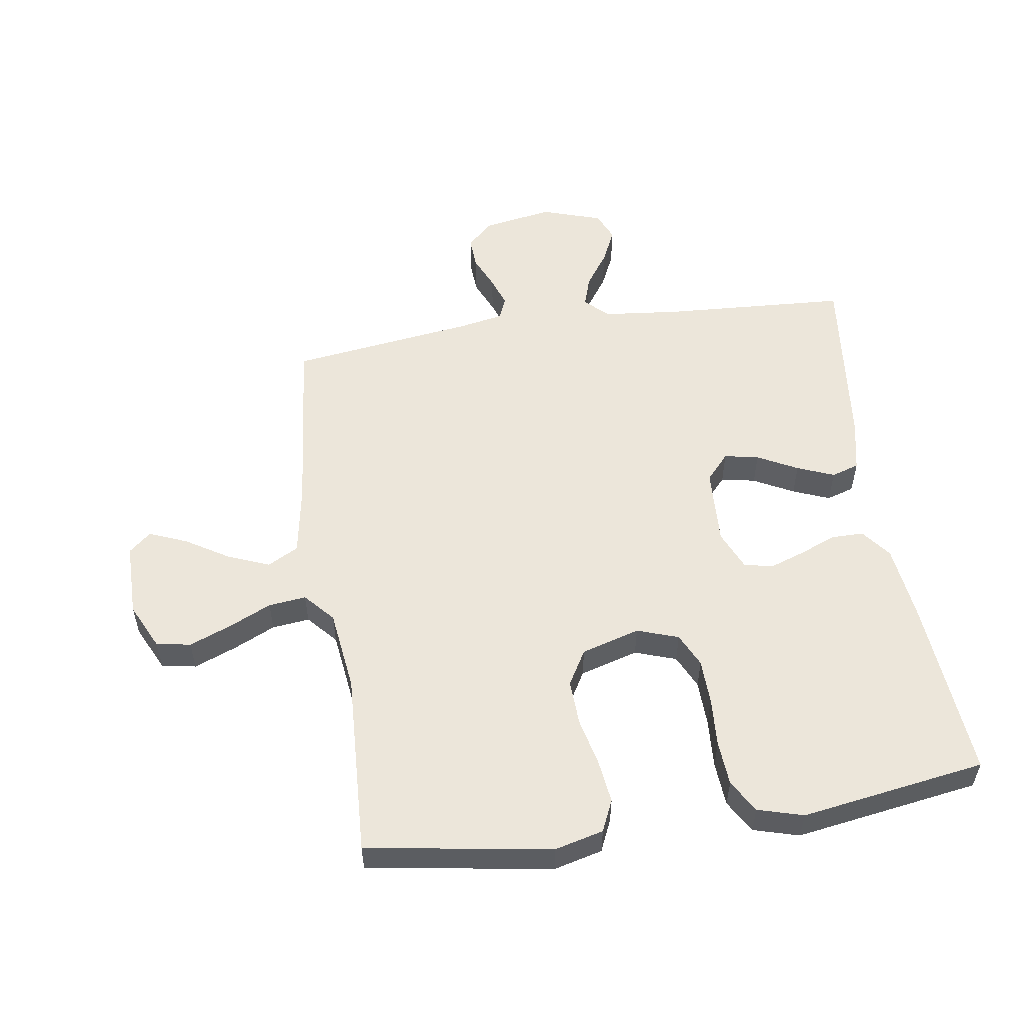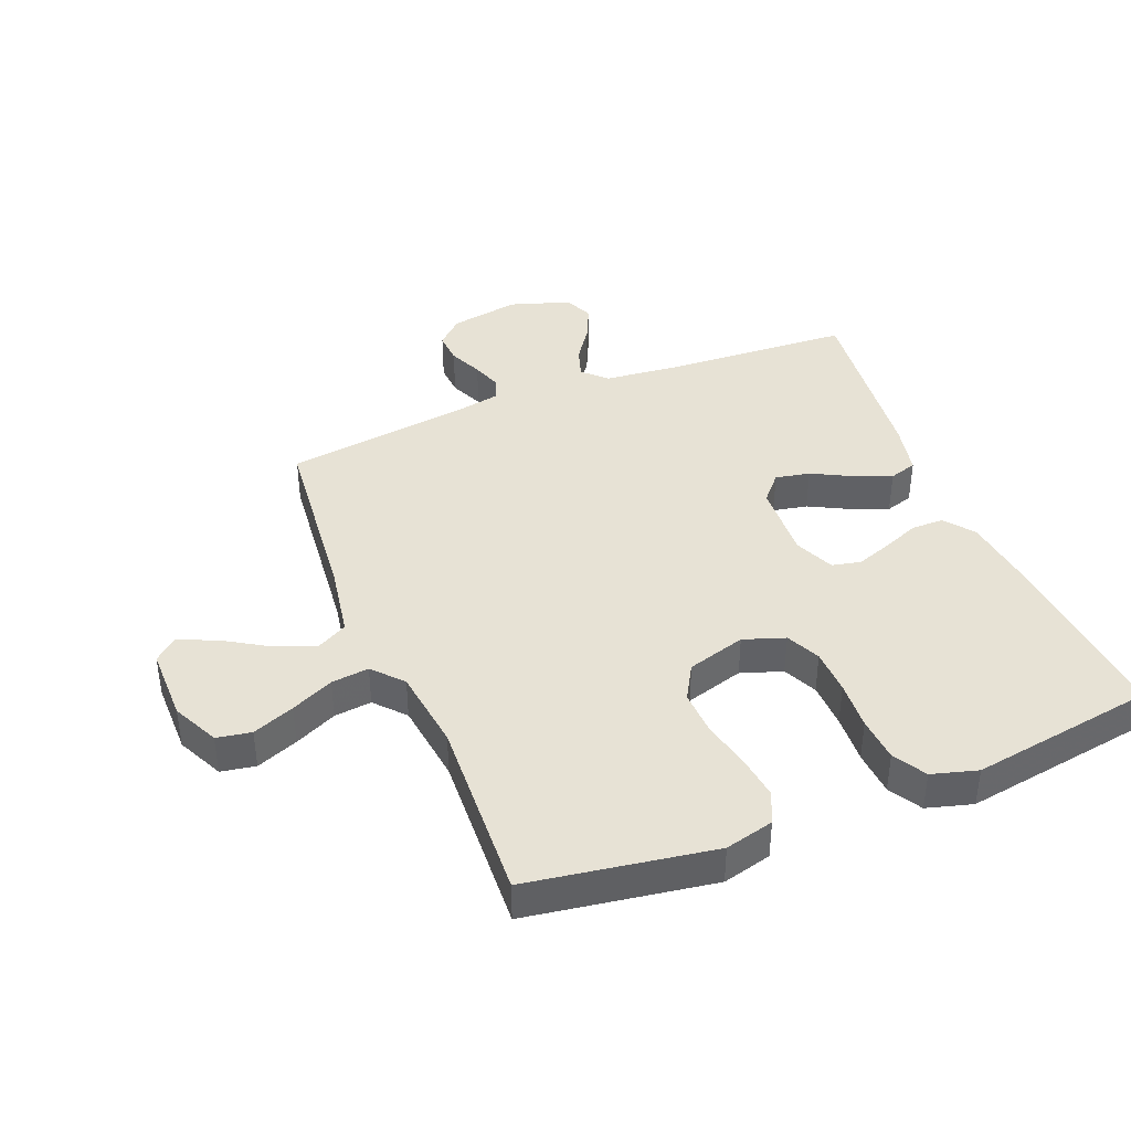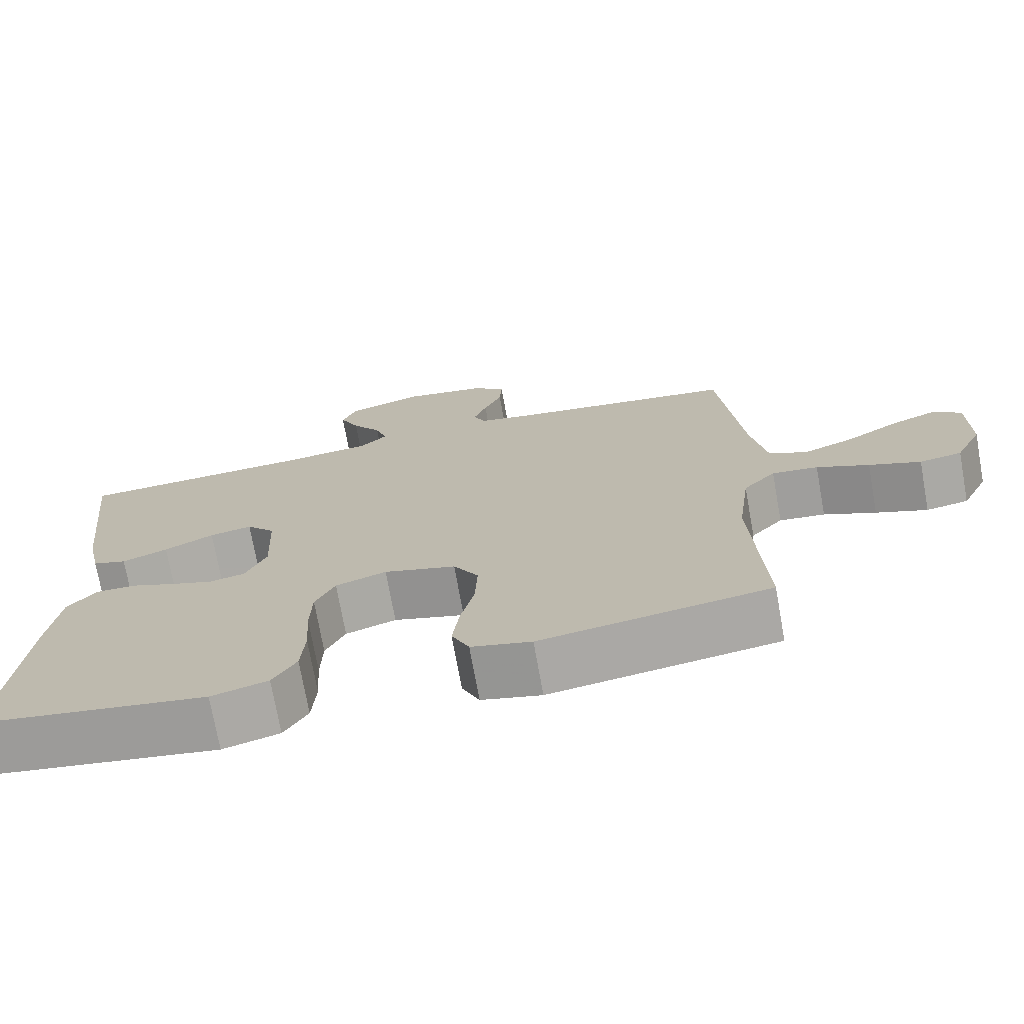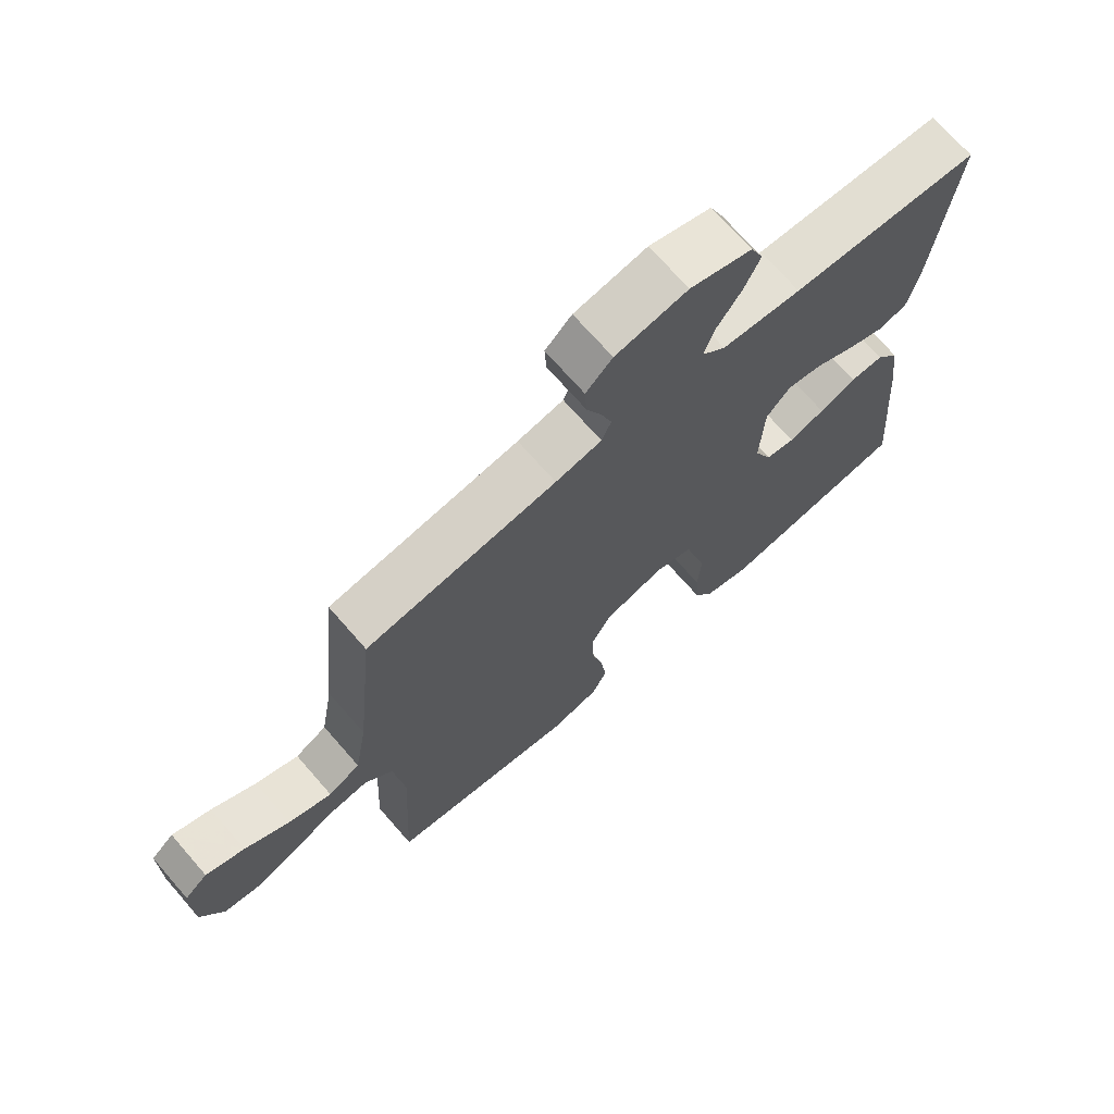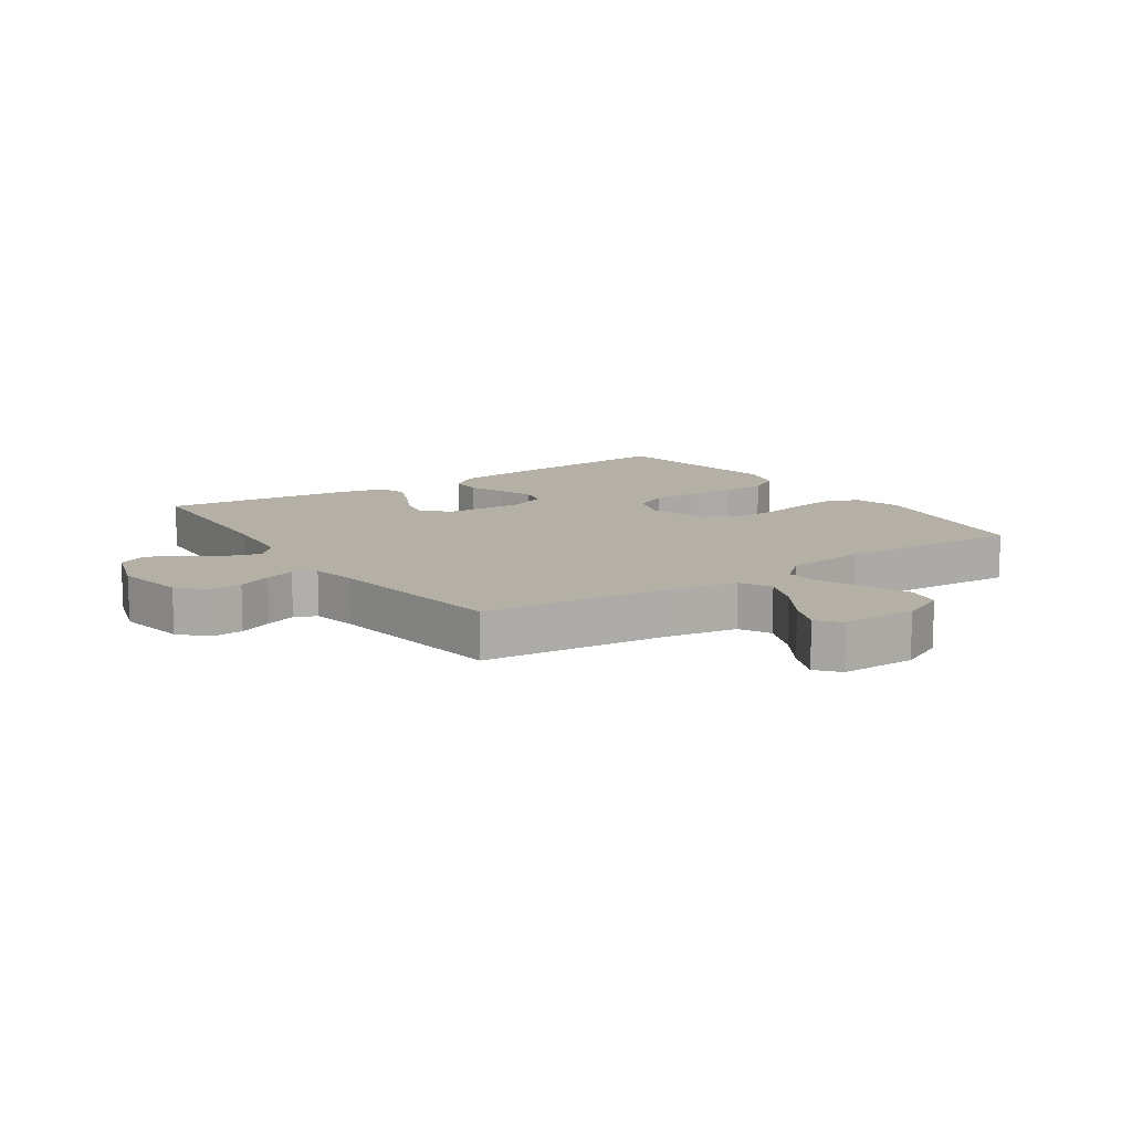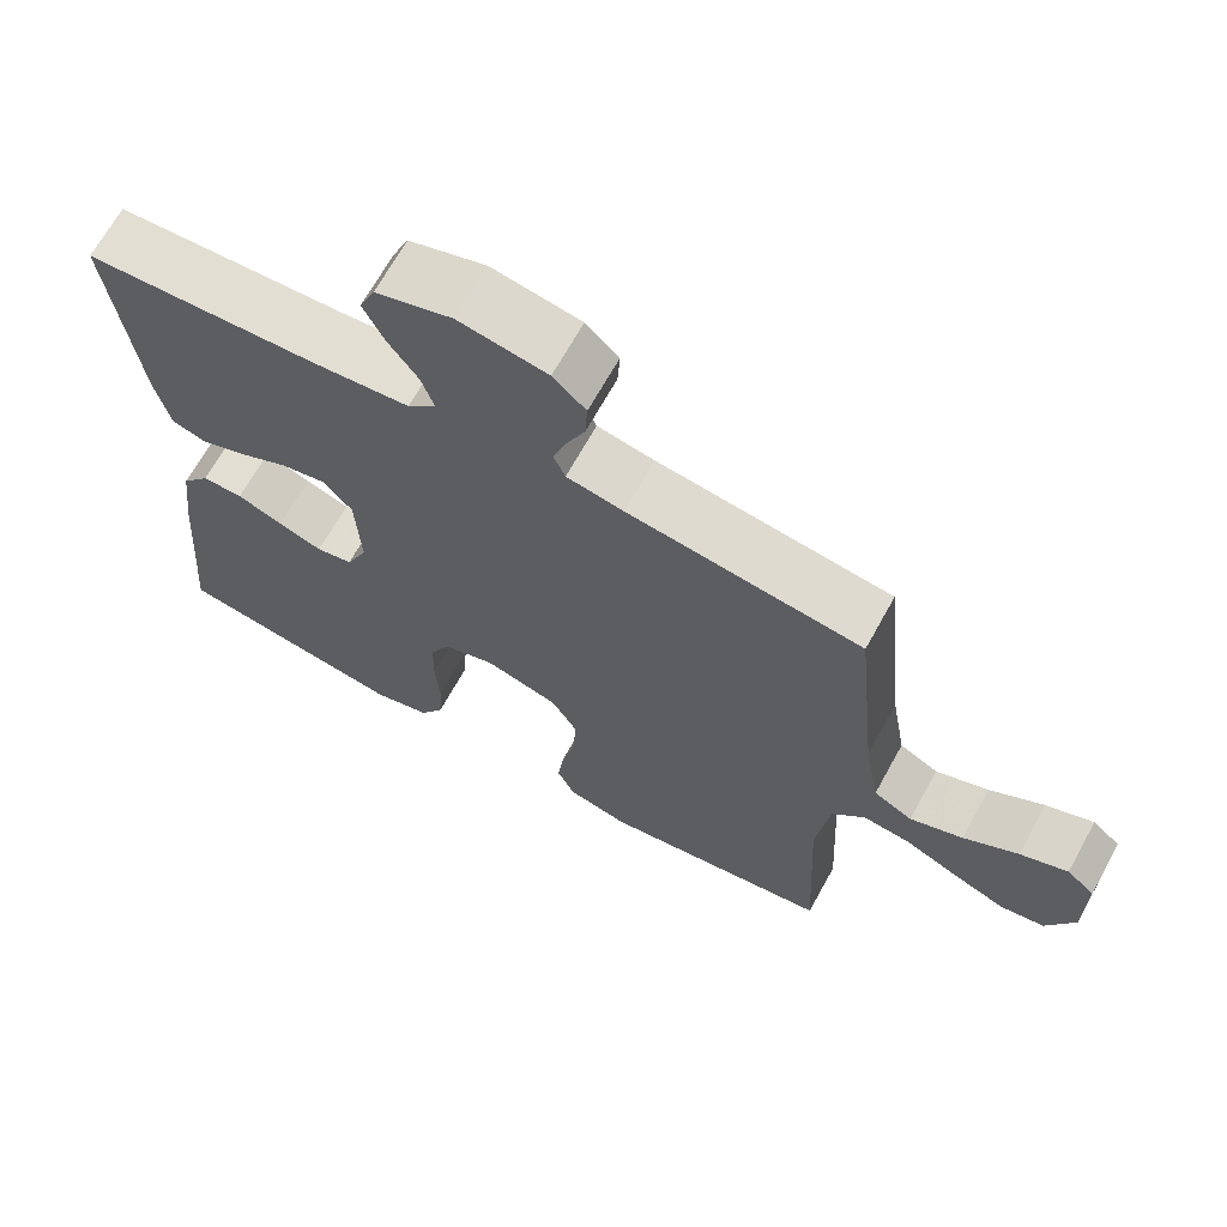
<metadata>
{"format":"obj","ext":"obj","renderer":"f3d","projection":"perspective","resolution":1024,"background":"white","views":[{"elev":54.4,"azim":171.5,"up":"+Y"},{"elev":40.5,"azim":158.1,"up":"+Y"},{"elev":-73.3,"azim":10.2,"up":"+Z"},{"elev":70.8,"azim":138.9,"up":"+Z"},{"elev":11.7,"azim":55.9,"up":"+Y"},{"elev":67.9,"azim":29.0,"up":"+Z"}]}
</metadata>
<code>
v 0.5 0.07 -0.5
v 0.2 0.07 -0.547
v 0.121 0.07 -0.527
v 0.098 0.07 -0.476
v 0.107 0.07 -0.405
v 0.125 0.07 -0.327
v 0.128 0.07 -0.253
v 0.095 0.07 -0.196
v 0 0.07 -0.168
v -0.067 0.07 -0.191
v -0.093 0.07 -0.246
v -0.095 0.07 -0.32
v -0.09 0.07 -0.4
v -0.095 0.07 -0.473
v -0.126 0.07 -0.526
v -0.2 0.07 -0.547
v -0.5 0.07 -0.5
v -0.475 0.07 -0.2
v -0.46 0.07 -0.078
v -0.423 0.07 -0.03
v -0.37 0.07 -0.03
v -0.311 0.07 -0.054
v -0.254 0.07 -0.074
v -0.207 0.07 -0.064
v -0.179 0.07 0
v -0.185 0.07 0.127
v -0.223 0.07 0.17
v -0.279 0.07 0.159
v -0.344 0.07 0.125
v -0.404 0.07 0.101
v -0.449 0.07 0.115
v -0.467 0.07 0.2
v -0.5 0.07 0.5
v -0.2 0.07 0.517
v -0.074 0.07 0.53
v -0.037 0.07 0.566
v -0.053 0.07 0.616
v -0.092 0.07 0.672
v -0.118 0.07 0.728
v -0.098 0.07 0.775
v 0 0.07 0.807
v 0.114 0.07 0.787
v 0.156 0.07 0.747
v 0.153 0.07 0.695
v 0.129 0.07 0.64
v 0.112 0.07 0.591
v 0.127 0.07 0.555
v 0.2 0.07 0.541
v 0.5 0.07 0.5
v 0.53 0.07 0.2
v 0.55 0.07 0.084
v 0.6 0.07 0.057
v 0.668 0.07 0.084
v 0.738 0.07 0.127
v 0.799 0.07 0.152
v 0.835 0.07 0.121
v 0.835 0.07 0
v 0.799 0.07 -0.075
v 0.743 0.07 -0.085
v 0.675 0.07 -0.058
v 0.606 0.07 -0.026
v 0.545 0.07 -0.019
v 0.502 0.07 -0.067
v 0.485 0.07 -0.2
v 0.5 0 -0.5
v 0.2 0 -0.547
v 0.121 0 -0.527
v 0.098 0 -0.476
v 0.107 0 -0.405
v 0.125 0 -0.327
v 0.128 0 -0.253
v 0.095 0 -0.196
v 0 0 -0.168
v -0.067 0 -0.191
v -0.093 0 -0.246
v -0.095 0 -0.32
v -0.09 0 -0.4
v -0.095 0 -0.473
v -0.126 0 -0.526
v -0.2 0 -0.547
v -0.5 0 -0.5
v -0.475 0 -0.2
v -0.46 0 -0.078
v -0.423 0 -0.03
v -0.37 0 -0.03
v -0.311 0 -0.054
v -0.254 0 -0.074
v -0.207 0 -0.064
v -0.179 0 0
v -0.185 0 0.127
v -0.223 0 0.17
v -0.279 0 0.159
v -0.344 0 0.125
v -0.404 0 0.101
v -0.449 0 0.115
v -0.467 0 0.2
v -0.5 0 0.5
v -0.2 0 0.517
v -0.074 0 0.53
v -0.037 0 0.566
v -0.053 0 0.616
v -0.092 0 0.672
v -0.118 0 0.728
v -0.098 0 0.775
v 0 0 0.807
v 0.114 0 0.787
v 0.156 0 0.747
v 0.153 0 0.695
v 0.129 0 0.64
v 0.112 0 0.591
v 0.127 0 0.555
v 0.2 0 0.541
v 0.5 0 0.5
v 0.53 0 0.2
v 0.55 0 0.084
v 0.6 0 0.057
v 0.668 0 0.084
v 0.738 0 0.127
v 0.799 0 0.152
v 0.835 0 0.121
v 0.835 0 0
v 0.799 0 -0.075
v 0.743 0 -0.085
v 0.675 0 -0.058
v 0.606 0 -0.026
v 0.545 0 -0.019
v 0.502 0 -0.067
v 0.485 0 -0.2
f 58 59 60 61
f 56 57 58 61
f 56 61 62
f 53 54 55 56
f 52 53 56 62
f 51 52 62 63
f 48 49 50
f 47 48 50 51
f 42 43 44 45
f 42 45 46
f 41 42 46
f 40 41 46 47
f 37 38 39 40
f 36 37 40 47
f 31 32 33 34
f 31 34 35
f 28 29 30 31
f 28 31 35 36
f 19 20 21 22
f 19 22 23
f 18 19 23
f 17 18 23 24
f 15 16 17 24
f 12 13 14 15
f 11 12 15 24
f 3 4 5 6
f 3 6 7
f 64 1 2 3
f 63 64 3 7
f 27 28 36 47
f 26 27 47 51
f 25 26 51 63
f 10 11 24 25
f 9 10 25
f 8 9 25 63
f 7 8 63
f 125 124 123 122
f 125 122 121 120
f 126 125 120
f 120 119 118 117
f 126 120 117 116
f 127 126 116 115
f 114 113 112
f 115 114 112 111
f 109 108 107 106
f 110 109 106
f 110 106 105
f 111 110 105 104
f 104 103 102 101
f 111 104 101 100
f 98 97 96 95
f 99 98 95
f 95 94 93 92
f 100 99 95 92
f 86 85 84 83
f 87 86 83
f 87 83 82
f 88 87 82 81
f 88 81 80 79
f 79 78 77 76
f 88 79 76 75
f 70 69 68 67
f 71 70 67
f 67 66 65 128
f 71 67 128 127
f 111 100 92 91
f 115 111 91 90
f 127 115 90 89
f 89 88 75 74
f 89 74 73
f 127 89 73 72
f 127 72 71
f 1 65 66 2
f 2 66 67 3
f 3 67 68 4
f 4 68 69 5
f 5 69 70 6
f 6 70 71 7
f 7 71 72 8
f 8 72 73 9
f 9 73 74 10
f 10 74 75 11
f 11 75 76 12
f 12 76 77 13
f 13 77 78 14
f 14 78 79 15
f 15 79 80 16
f 16 80 81 17
f 17 81 82 18
f 18 82 83 19
f 19 83 84 20
f 20 84 85 21
f 21 85 86 22
f 22 86 87 23
f 23 87 88 24
f 24 88 89 25
f 25 89 90 26
f 26 90 91 27
f 27 91 92 28
f 28 92 93 29
f 29 93 94 30
f 30 94 95 31
f 31 95 96 32
f 32 96 97 33
f 33 97 98 34
f 34 98 99 35
f 35 99 100 36
f 36 100 101 37
f 37 101 102 38
f 38 102 103 39
f 39 103 104 40
f 40 104 105 41
f 41 105 106 42
f 42 106 107 43
f 43 107 108 44
f 44 108 109 45
f 45 109 110 46
f 46 110 111 47
f 47 111 112 48
f 48 112 113 49
f 49 113 114 50
f 50 114 115 51
f 51 115 116 52
f 52 116 117 53
f 53 117 118 54
f 54 118 119 55
f 55 119 120 56
f 56 120 121 57
f 57 121 122 58
f 58 122 123 59
f 59 123 124 60
f 60 124 125 61
f 61 125 126 62
f 62 126 127 63
f 63 127 128 64
f 64 128 65 1

</code>
